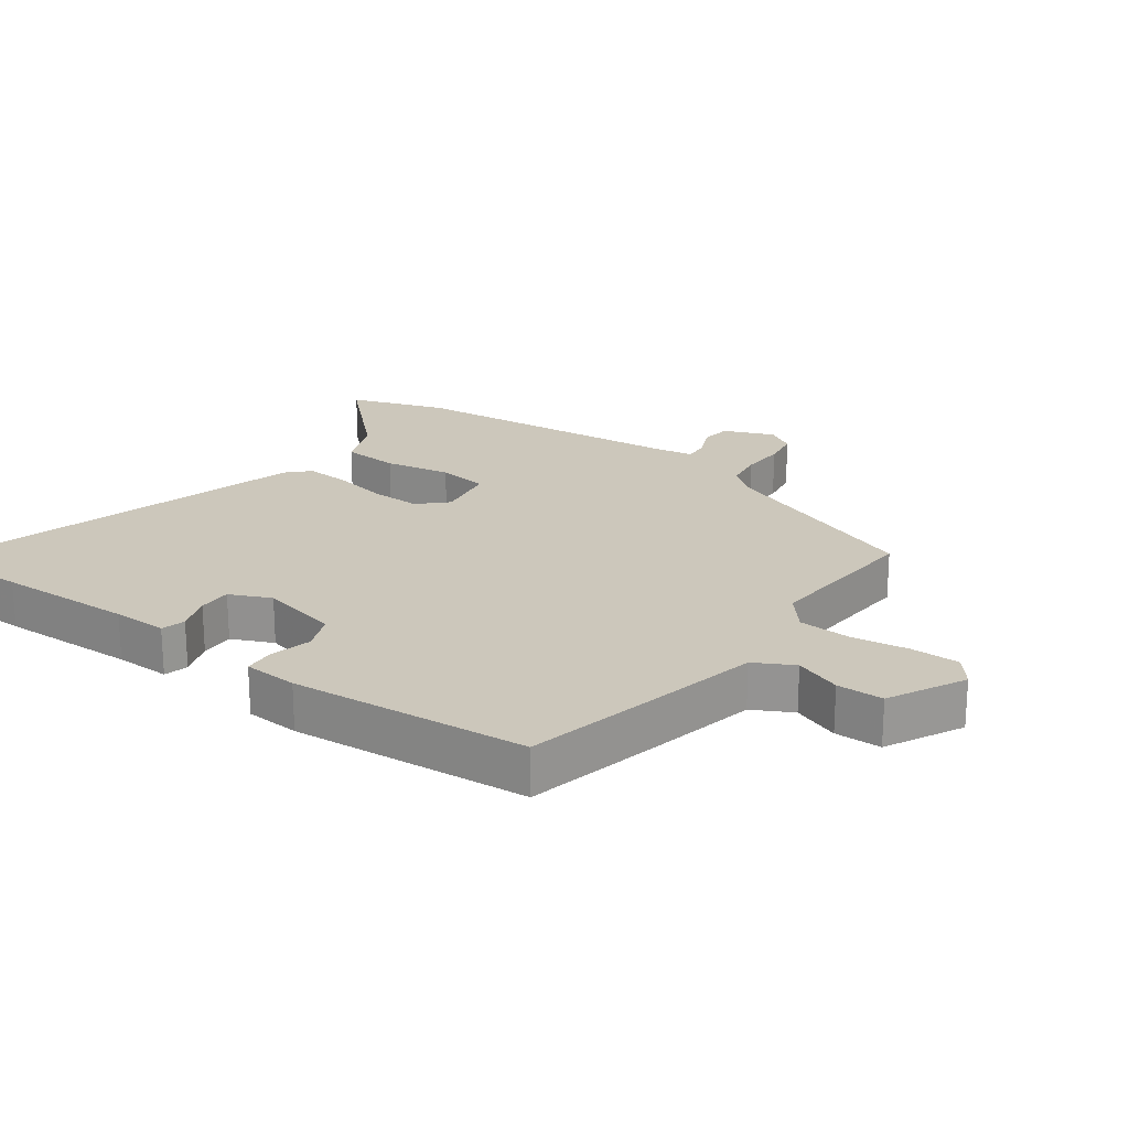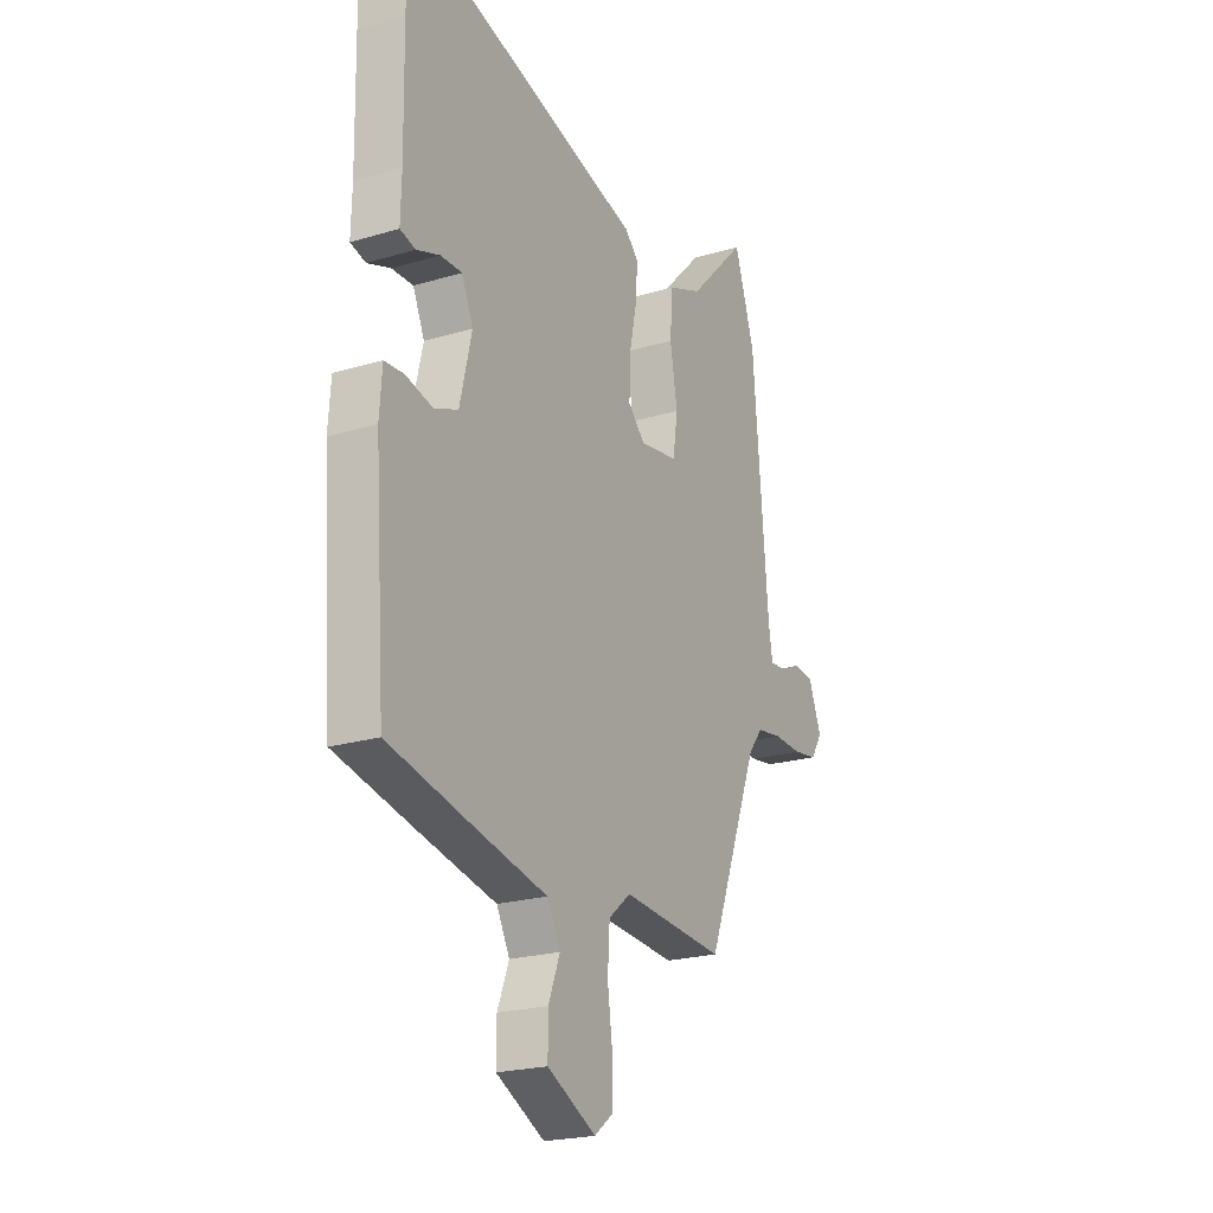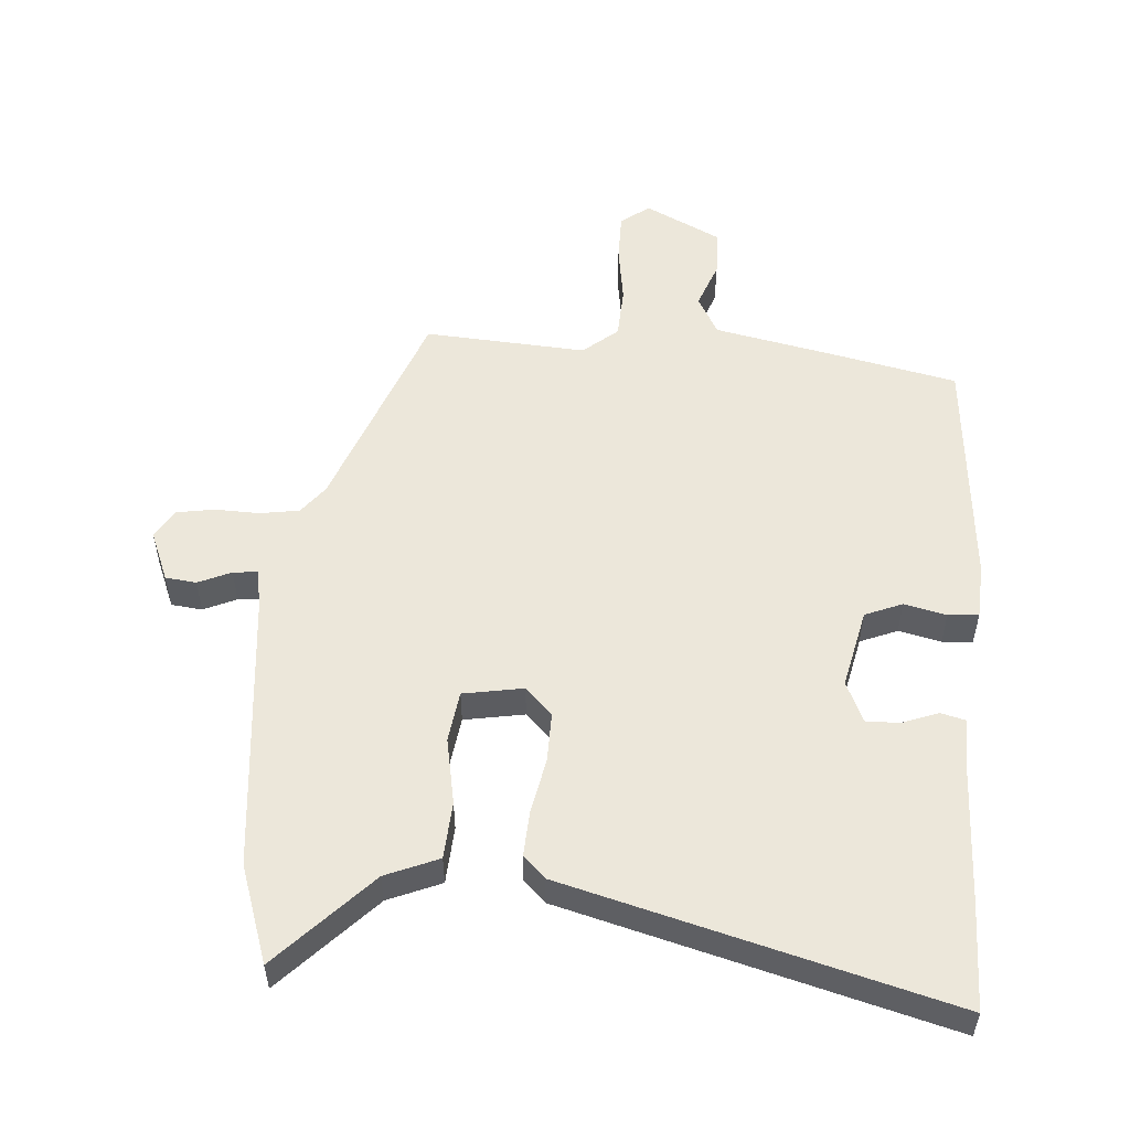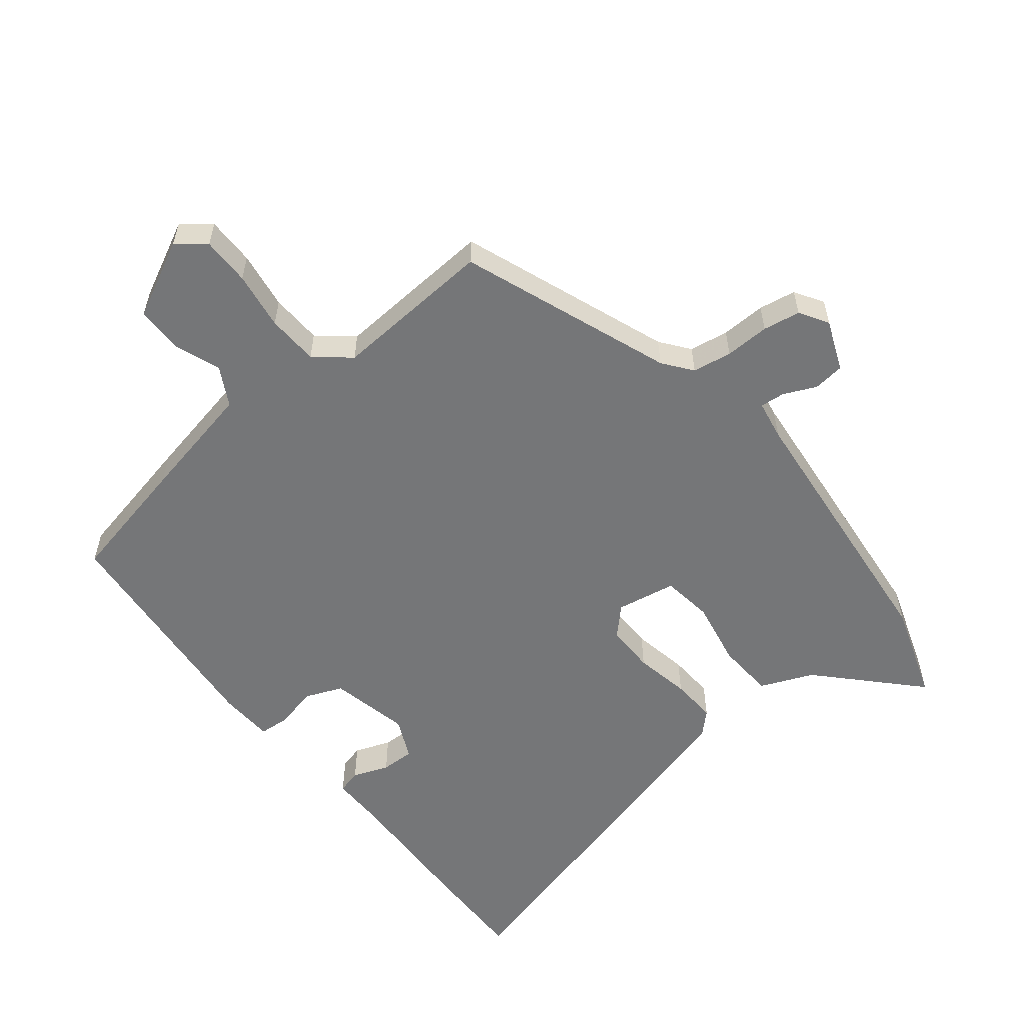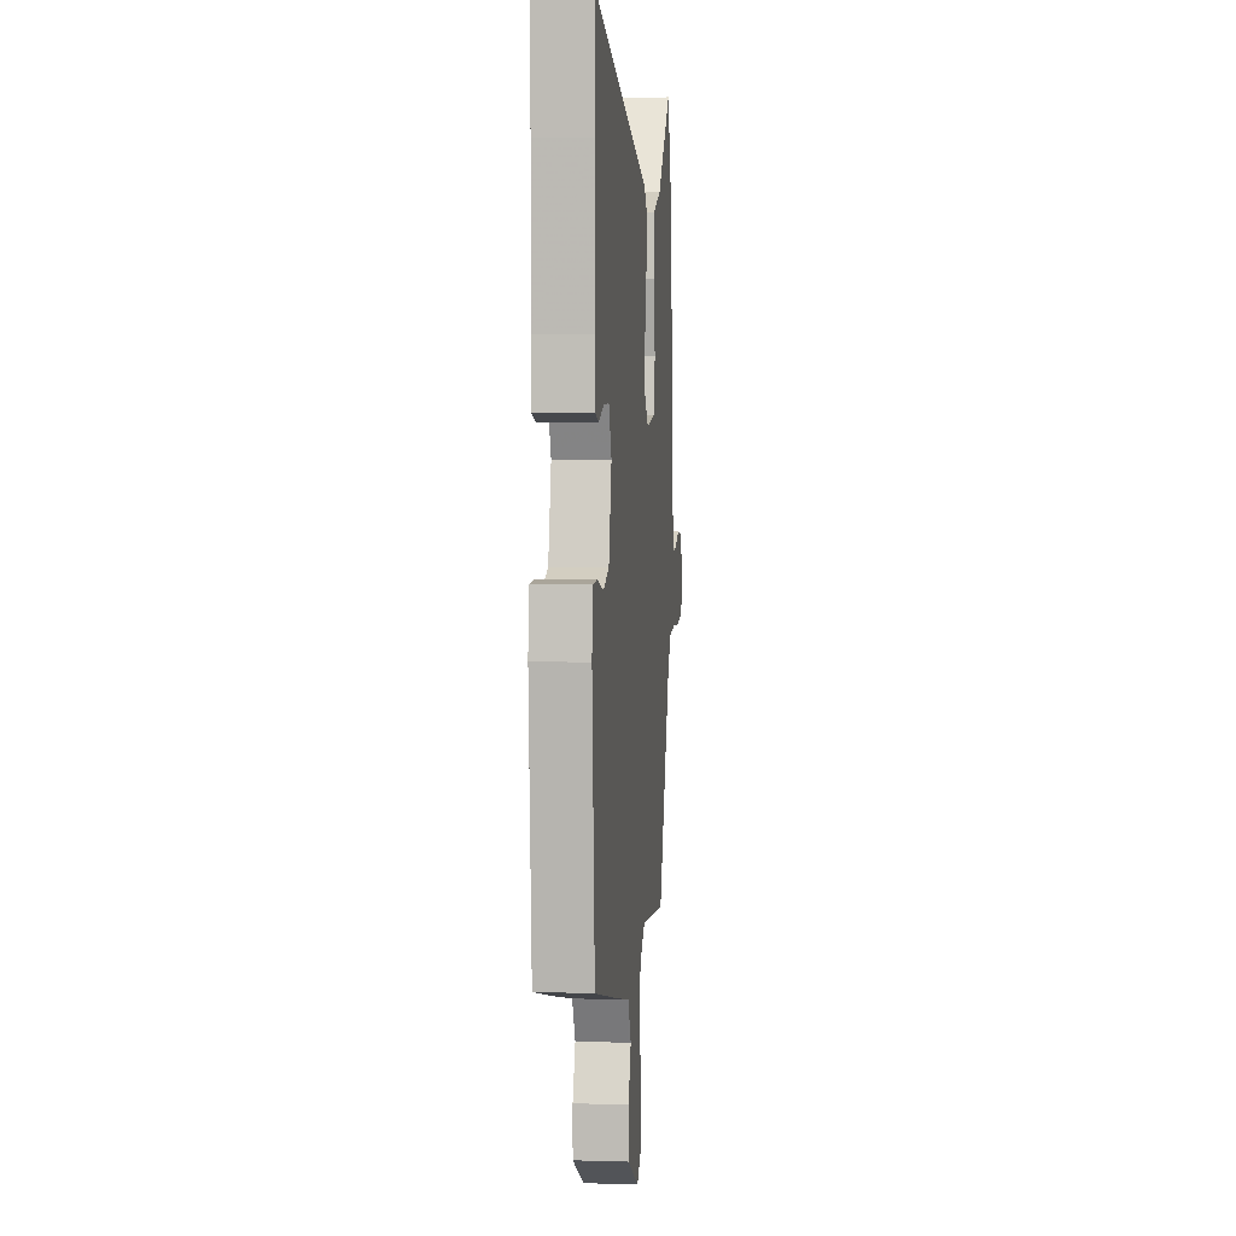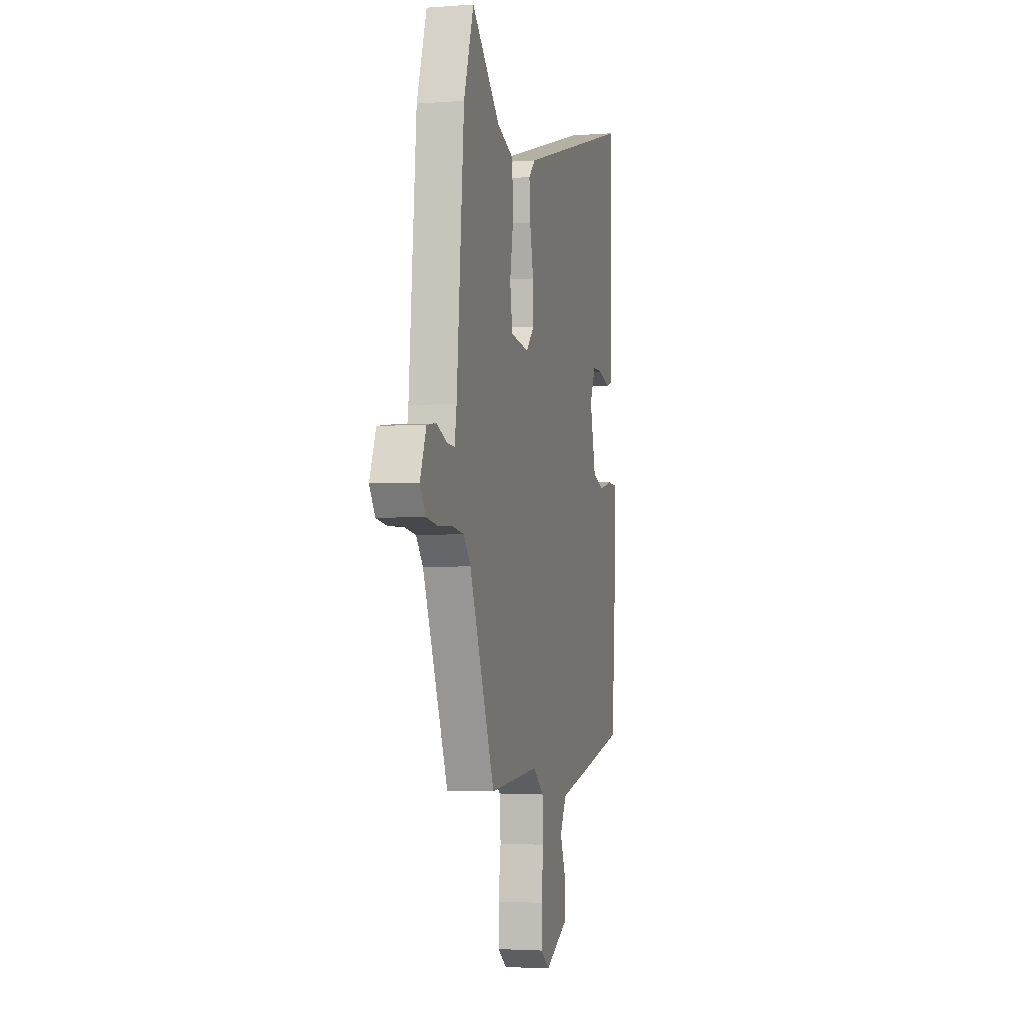
<metadata>
{"format":"obj","ext":"obj","renderer":"f3d","projection":"perspective","resolution":1024,"background":"white","views":[{"elev":21.7,"azim":125.5,"up":"+Y"},{"elev":-21.9,"azim":117.8,"up":"+Z"},{"elev":53.8,"azim":3.5,"up":"+Y"},{"elev":-56.8,"azim":-142.2,"up":"+Y"},{"elev":4.0,"azim":95.8,"up":"+Z"},{"elev":-3.0,"azim":-75.6,"up":"+Z"}]}
</metadata>
<code>
v -0.503 0.07 0.492
v -0.454 0.07 0.643
v -0.312 0.07 0.499
v -0.23 0.07 0.466
v -0.223 0.07 0.377
v -0.241 0.07 0.274
v -0.229 0.07 0.195
v -0.136 0.07 0.18
v -0.095 0.07 0.223
v -0.097 0.07 0.299
v -0.115 0.07 0.385
v -0.12 0.07 0.456
v -0.087 0.07 0.489
v 0.5 0.07 0.655
v 0.5 0.07 0.493
v 0.496 0.07 0.281
v 0.498 0.07 0.196
v 0.461 0.07 0.186
v 0.405 0.07 0.206
v 0.353 0.07 0.207
v 0.325 0.07 0.143
v 0.354 0.07 0.02
v 0.412 0.07 -0.003
v 0.477 0.07 0.013
v 0.524 0.07 0.01
v 0.53 0.07 -0.074
v 0.503 0.07 -0.443
v 0.306 0.07 -0.488
v 0.124 0.07 -0.528
v 0.092 0.07 -0.589
v 0.12 0.07 -0.661
v 0.12 0.07 -0.733
v 0.002 0.07 -0.794
v -0.042 0.07 -0.76
v -0.043 0.07 -0.685
v -0.031 0.07 -0.595
v -0.036 0.07 -0.515
v -0.09 0.07 -0.471
v -0.34 0.07 -0.491
v -0.467 0.07 -0.166
v -0.502 0.07 -0.122
v -0.563 0.07 -0.113
v -0.632 0.07 -0.116
v -0.69 0.07 -0.107
v -0.718 0.07 -0.063
v -0.687 0.07 0.016
v -0.639 0.07 0.022
v -0.588 0.07 0
v -0.55 0.07 -0.003
v -0.54 0.07 0.058
v -0.503 0 0.492
v -0.454 0 0.643
v -0.312 0 0.499
v -0.23 0 0.466
v -0.223 0 0.377
v -0.241 0 0.274
v -0.229 0 0.195
v -0.136 0 0.18
v -0.095 0 0.223
v -0.097 0 0.299
v -0.115 0 0.385
v -0.12 0 0.456
v -0.087 0 0.489
v 0.5 0 0.655
v 0.5 0 0.493
v 0.496 0 0.281
v 0.498 0 0.196
v 0.461 0 0.186
v 0.405 0 0.206
v 0.353 0 0.207
v 0.325 0 0.143
v 0.354 0 0.02
v 0.412 0 -0.003
v 0.477 0 0.013
v 0.524 0 0.01
v 0.53 0 -0.074
v 0.503 0 -0.443
v 0.306 0 -0.488
v 0.124 0 -0.528
v 0.092 0 -0.589
v 0.12 0 -0.661
v 0.12 0 -0.733
v 0.002 0 -0.794
v -0.042 0 -0.76
v -0.043 0 -0.685
v -0.031 0 -0.595
v -0.036 0 -0.515
v -0.09 0 -0.471
v -0.34 0 -0.491
v -0.467 0 -0.166
v -0.502 0 -0.122
v -0.563 0 -0.113
v -0.632 0 -0.116
v -0.69 0 -0.107
v -0.718 0 -0.063
v -0.687 0 0.016
v -0.639 0 0.022
v -0.588 0 0
v -0.55 0 -0.003
v -0.54 0 0.058
f 46 47 48
f 45 46 48
f 44 45 48
f 43 44 48
f 42 43 48
f 41 42 48 49
f 40 41 49 50
f 1 2 3
f 50 1 3
f 40 50 3
f 39 40 3
f 38 39 3
f 34 35 36
f 33 34 36
f 32 33 36
f 31 32 36
f 30 31 36
f 29 30 36 37
f 29 37 38
f 28 29 38
f 27 28 38
f 26 27 38
f 25 26 38
f 24 25 38
f 23 24 38
f 16 17 18 19
f 16 19 20
f 15 16 20
f 14 15 20
f 13 14 20
f 12 13 20
f 11 12 20
f 10 11 20
f 9 10 20 21
f 3 4 5 6
f 3 6 7
f 38 3 7
f 38 7 8
f 23 38 8
f 22 23 8
f 8 9 21 22
f 98 97 96
f 98 96 95
f 98 95 94
f 98 94 93
f 98 93 92
f 99 98 92 91
f 100 99 91 90
f 53 52 51
f 53 51 100
f 53 100 90
f 53 90 89
f 53 89 88
f 86 85 84
f 86 84 83
f 86 83 82
f 86 82 81
f 86 81 80
f 87 86 80 79
f 88 87 79
f 88 79 78
f 88 78 77
f 88 77 76
f 88 76 75
f 88 75 74
f 88 74 73
f 69 68 67 66
f 70 69 66
f 70 66 65
f 70 65 64
f 70 64 63
f 70 63 62
f 70 62 61
f 70 61 60
f 71 70 60 59
f 56 55 54 53
f 57 56 53
f 57 53 88
f 58 57 88
f 58 88 73
f 58 73 72
f 72 71 59 58
f 1 51 52 2
f 2 52 53 3
f 3 53 54 4
f 4 54 55 5
f 5 55 56 6
f 6 56 57 7
f 7 57 58 8
f 8 58 59 9
f 9 59 60 10
f 10 60 61 11
f 11 61 62 12
f 12 62 63 13
f 13 63 64 14
f 14 64 65 15
f 15 65 66 16
f 16 66 67 17
f 17 67 68 18
f 18 68 69 19
f 19 69 70 20
f 20 70 71 21
f 21 71 72 22
f 22 72 73 23
f 23 73 74 24
f 24 74 75 25
f 25 75 76 26
f 26 76 77 27
f 27 77 78 28
f 28 78 79 29
f 29 79 80 30
f 30 80 81 31
f 31 81 82 32
f 32 82 83 33
f 33 83 84 34
f 34 84 85 35
f 35 85 86 36
f 36 86 87 37
f 37 87 88 38
f 38 88 89 39
f 39 89 90 40
f 40 90 91 41
f 41 91 92 42
f 42 92 93 43
f 43 93 94 44
f 44 94 95 45
f 45 95 96 46
f 46 96 97 47
f 47 97 98 48
f 48 98 99 49
f 49 99 100 50
f 50 100 51 1

</code>
